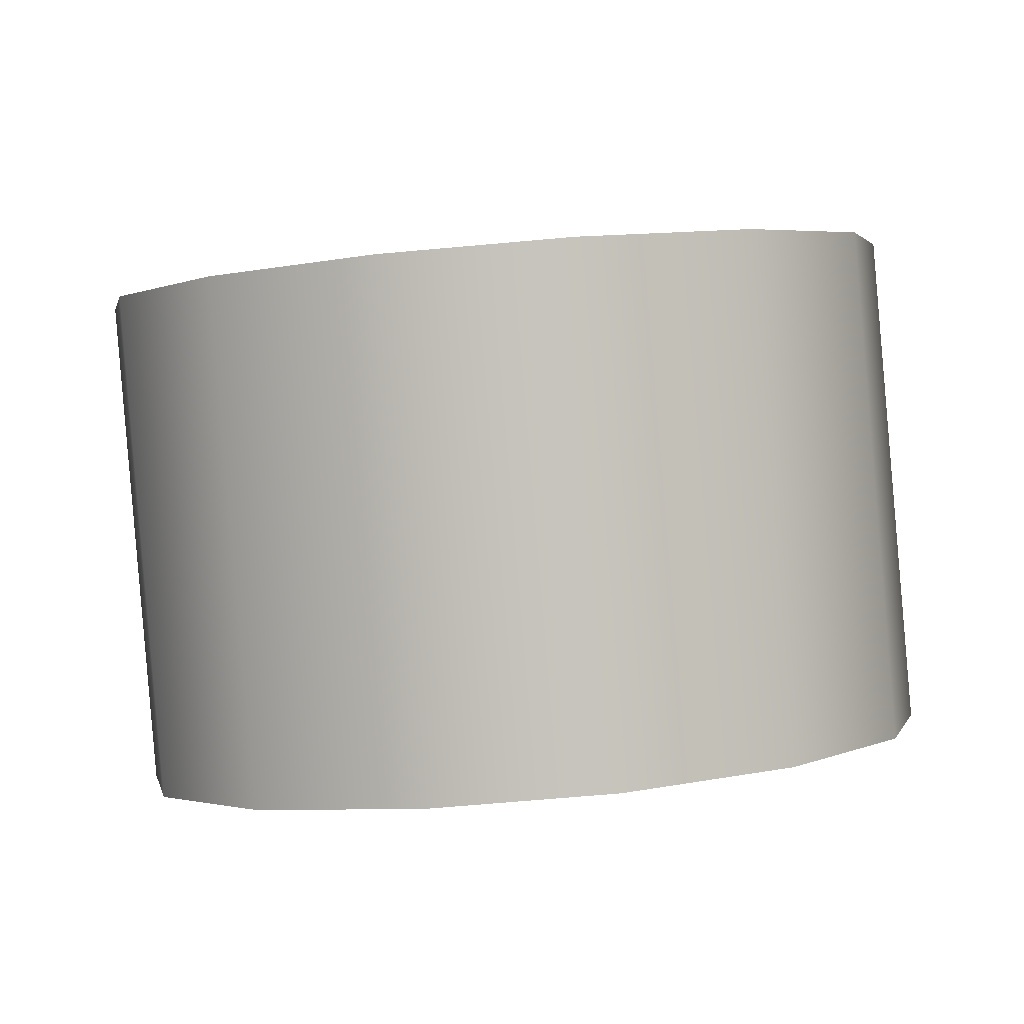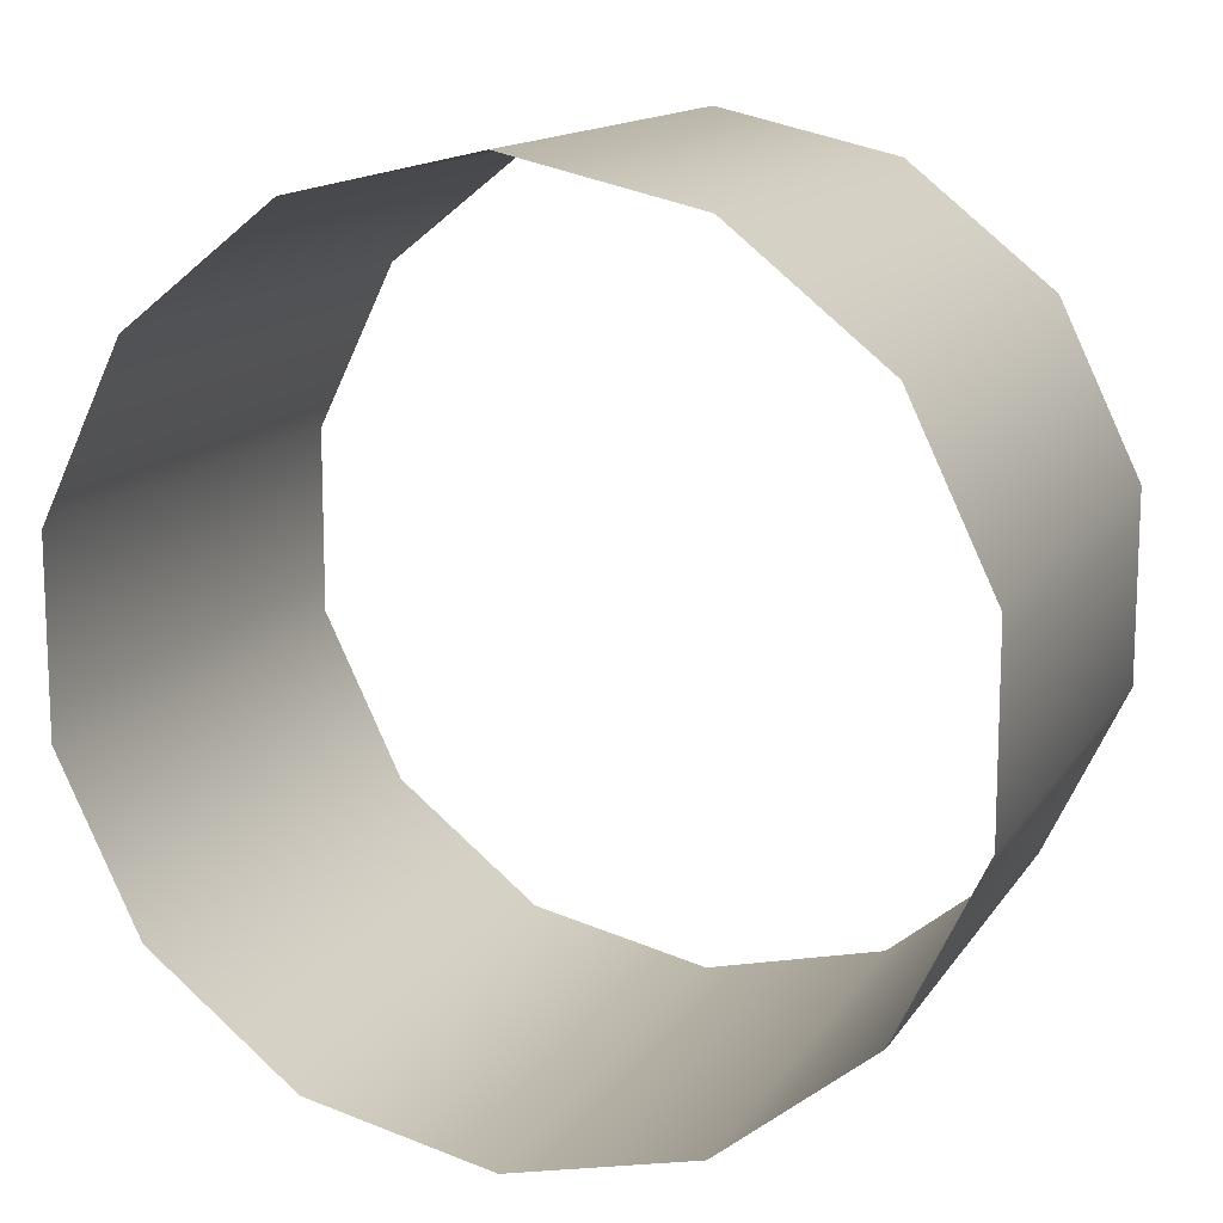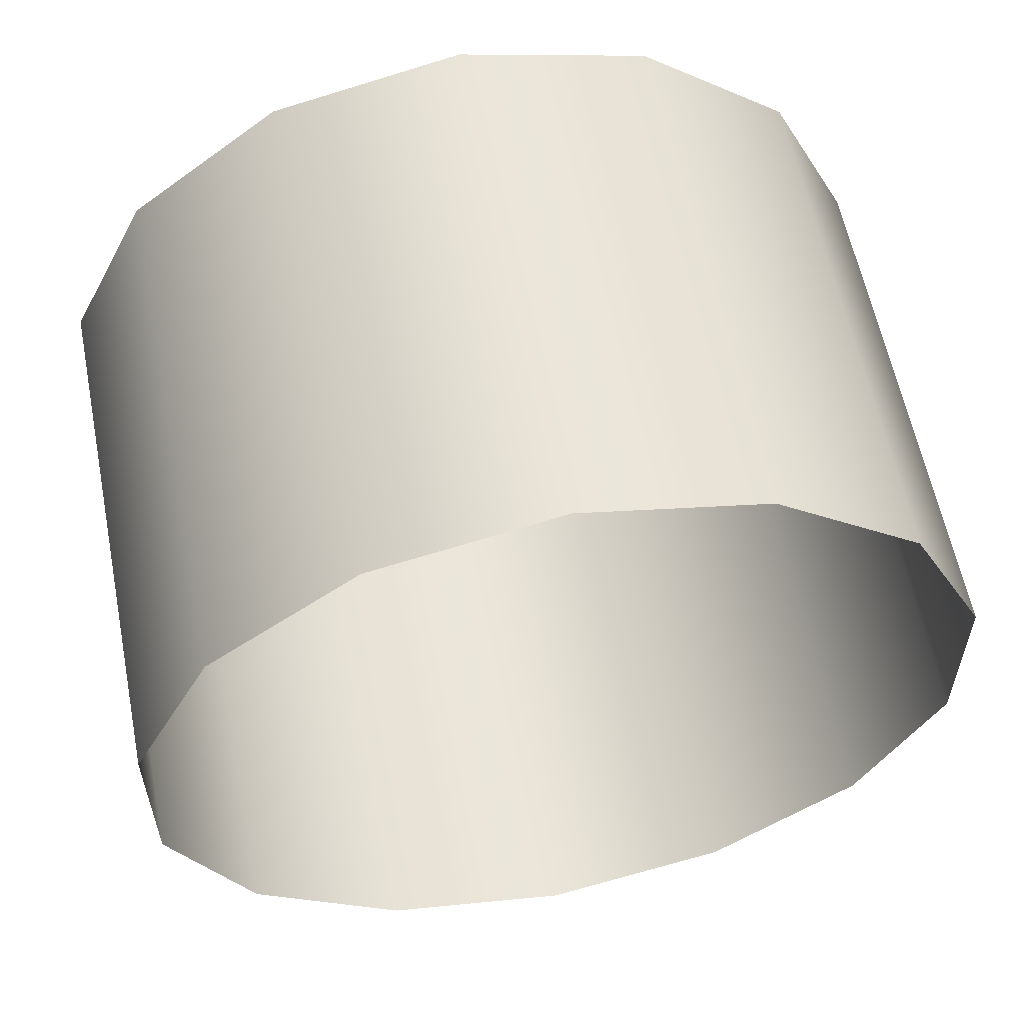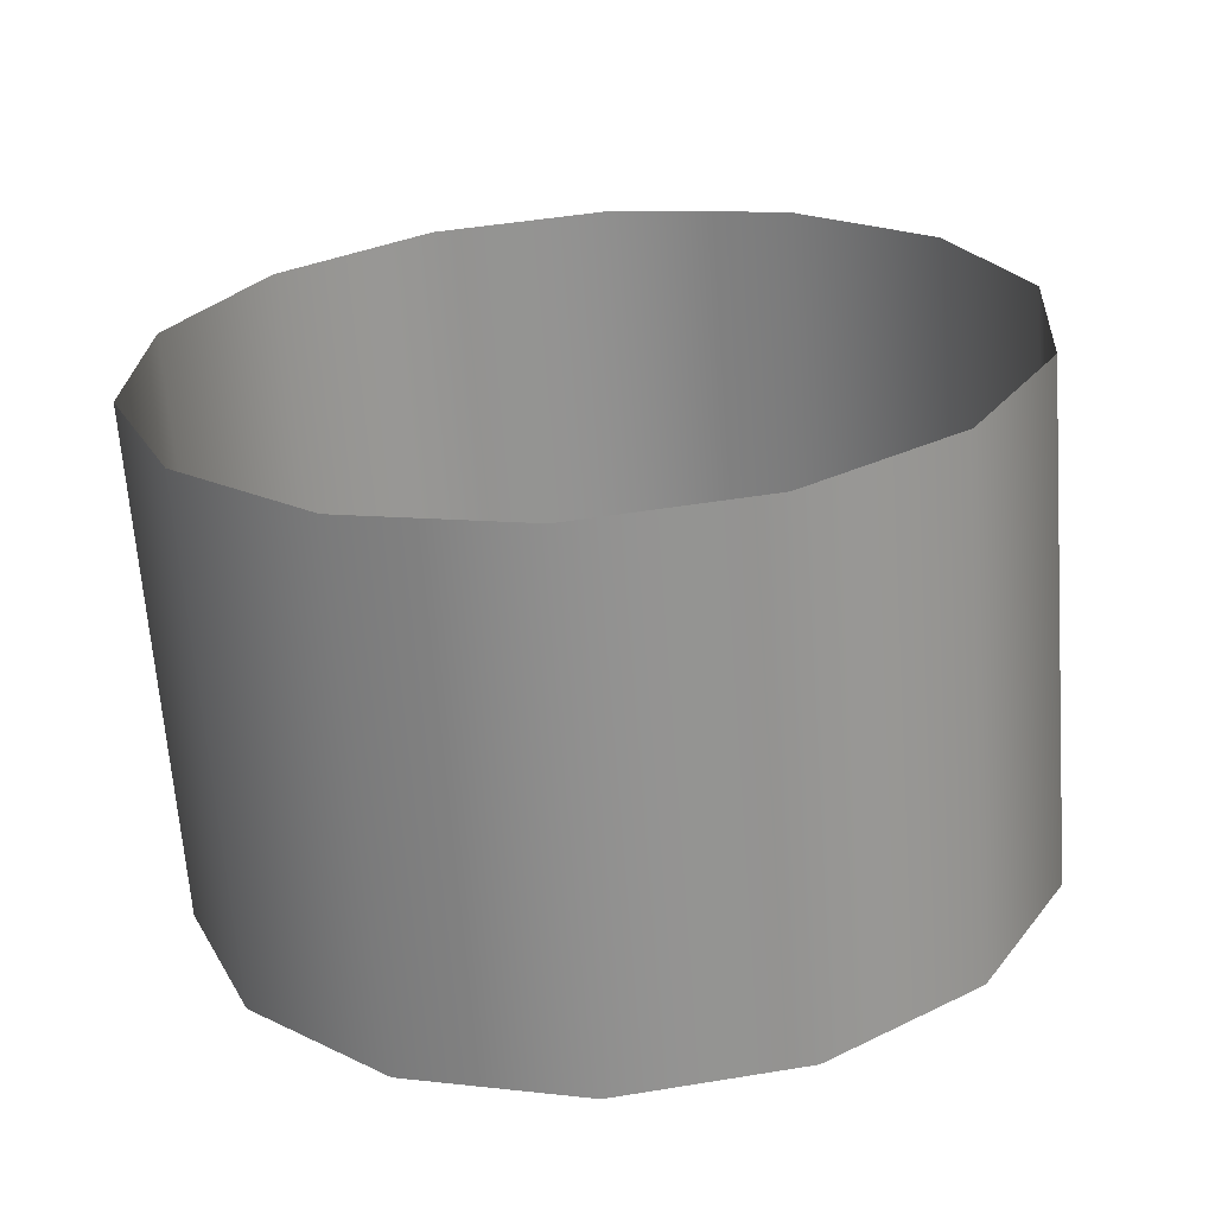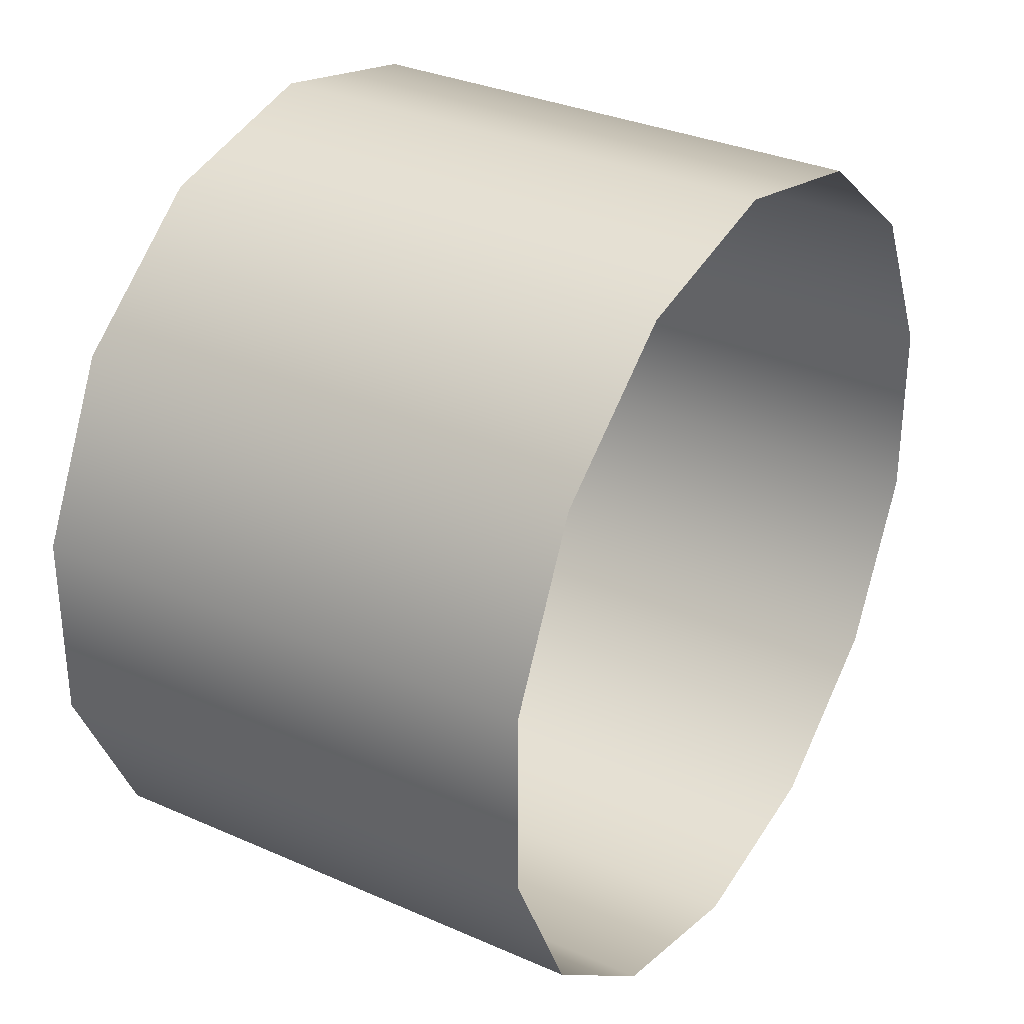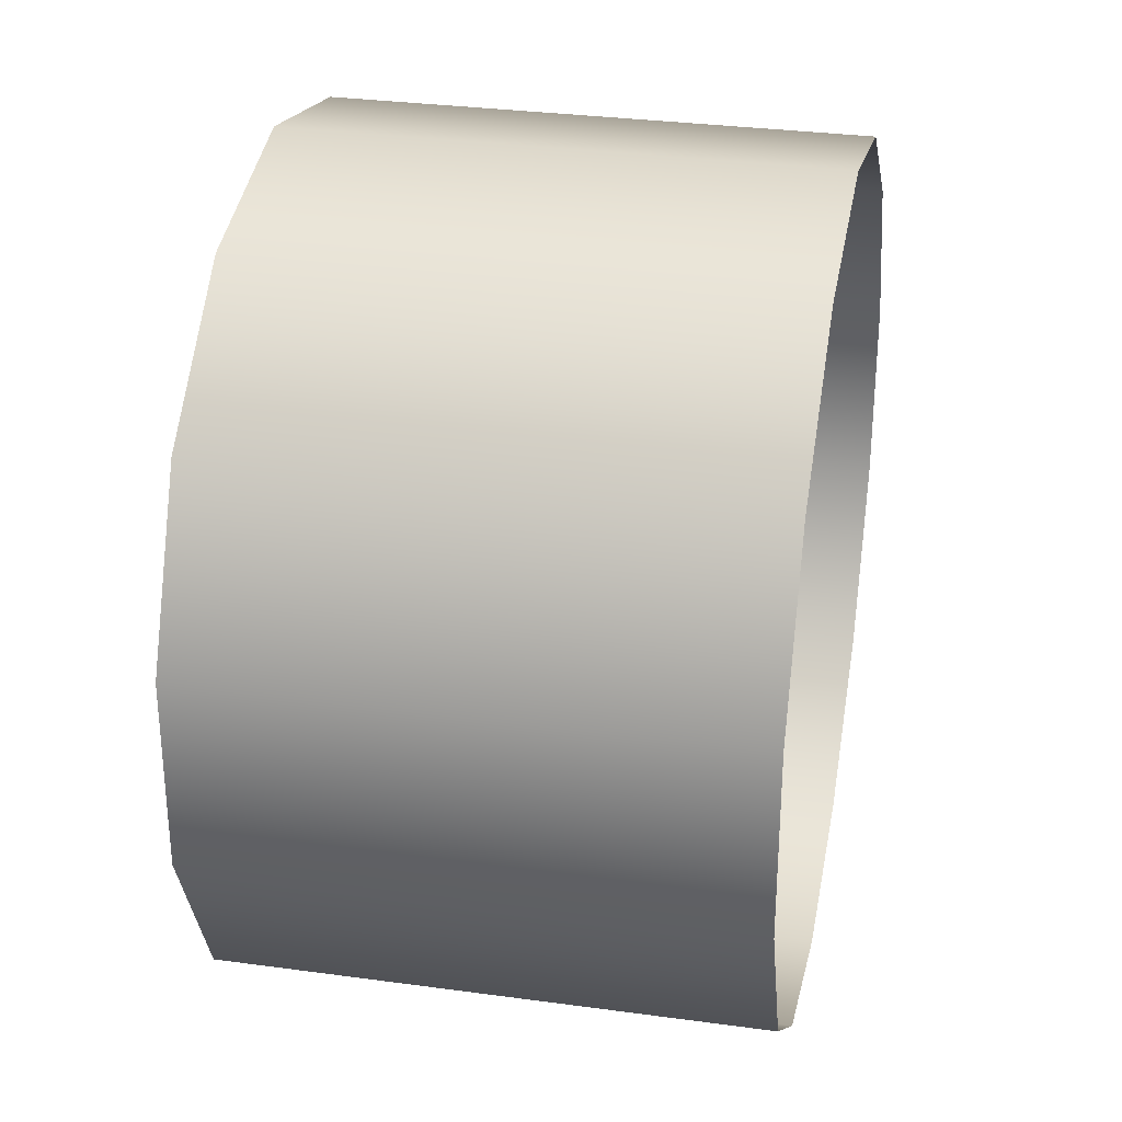
<metadata>
{"format":"obj","ext":"obj","renderer":"f3d","projection":"perspective","resolution":1024,"background":"white","views":[{"elev":0.5,"azim":-11.0,"up":"+Y"},{"elev":13.6,"azim":26.0,"up":"+Z"},{"elev":58.9,"azim":173.8,"up":"+Z"},{"elev":26.5,"azim":29.0,"up":"+Y"},{"elev":32.1,"azim":-53.3,"up":"+Z"},{"elev":30.9,"azim":-74.0,"up":"+Z"}]}
</metadata>
<code>
o Outputs_of_256_-_IL1DR.
v 0.8429 -0.6048 -4.215
v 0.8454 -0.6046 -4.213
v 0.8467 -0.6044 -4.211
v 0.8467 -0.6044 -4.207
v 0.8454 -0.6046 -4.205
v 0.8429 -0.6048 -4.203
v 0.8399 -0.605 -4.202
v 0.8369 -0.6053 -4.203
v 0.8345 -0.6055 -4.205
v 0.8331 -0.6056 -4.207
v 0.8331 -0.6056 -4.211
v 0.8345 -0.6055 -4.213
v 0.8369 -0.6053 -4.215
v 0.8399 -0.605 -4.216
v 0.8437 -0.6134 -4.215
v 0.8461 -0.6132 -4.213
v 0.8475 -0.6131 -4.211
v 0.8475 -0.6131 -4.207
v 0.8461 -0.6132 -4.205
v 0.8437 -0.6134 -4.203
v 0.8407 -0.6137 -4.202
v 0.8376 -0.6139 -4.203
v 0.8352 -0.6141 -4.205
v 0.8339 -0.6142 -4.207
v 0.8339 -0.6142 -4.211
v 0.8352 -0.6141 -4.213
v 0.8376 -0.6139 -4.215
v 0.8407 -0.6137 -4.216
f 1 15 28 14
f 2 16 15 1
f 3 17 16 2
f 4 18 17 3
f 5 19 18 4
f 6 20 19 5
f 7 21 20 6
f 8 22 21 7
f 9 23 22 8
f 10 24 23 9
f 11 25 24 10
f 12 26 25 11
f 13 27 26 12
f 14 28 27 13

</code>
